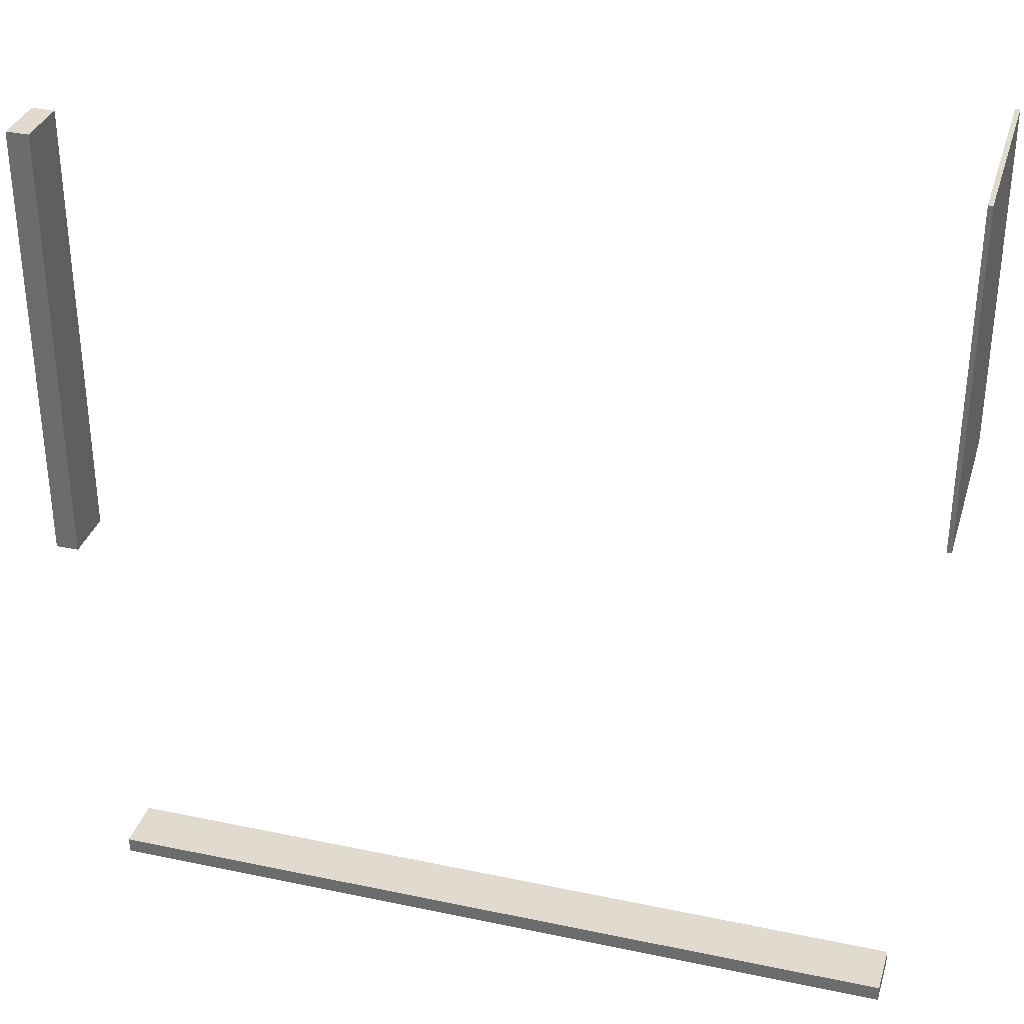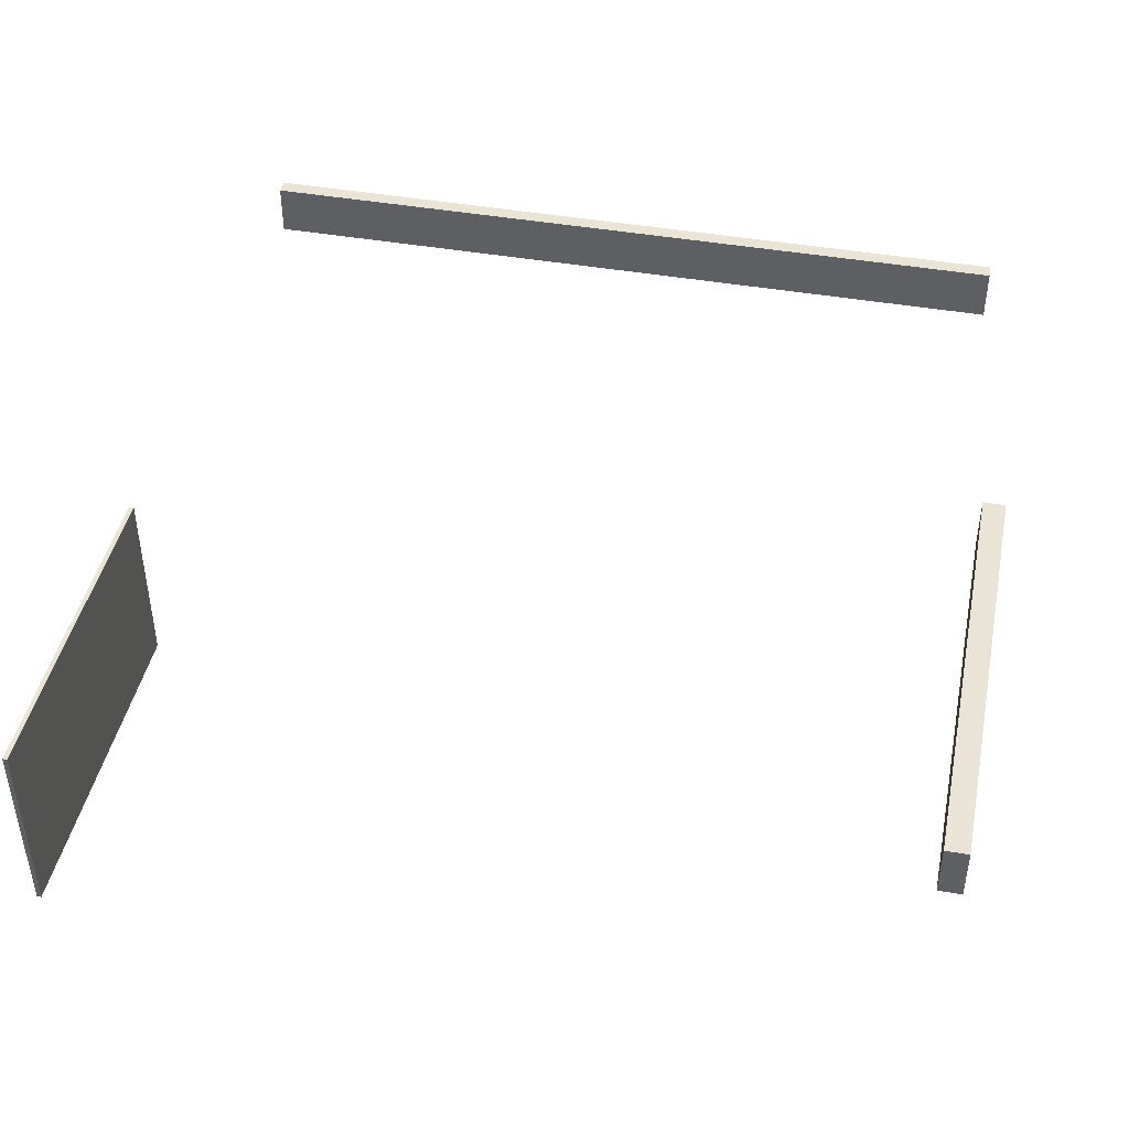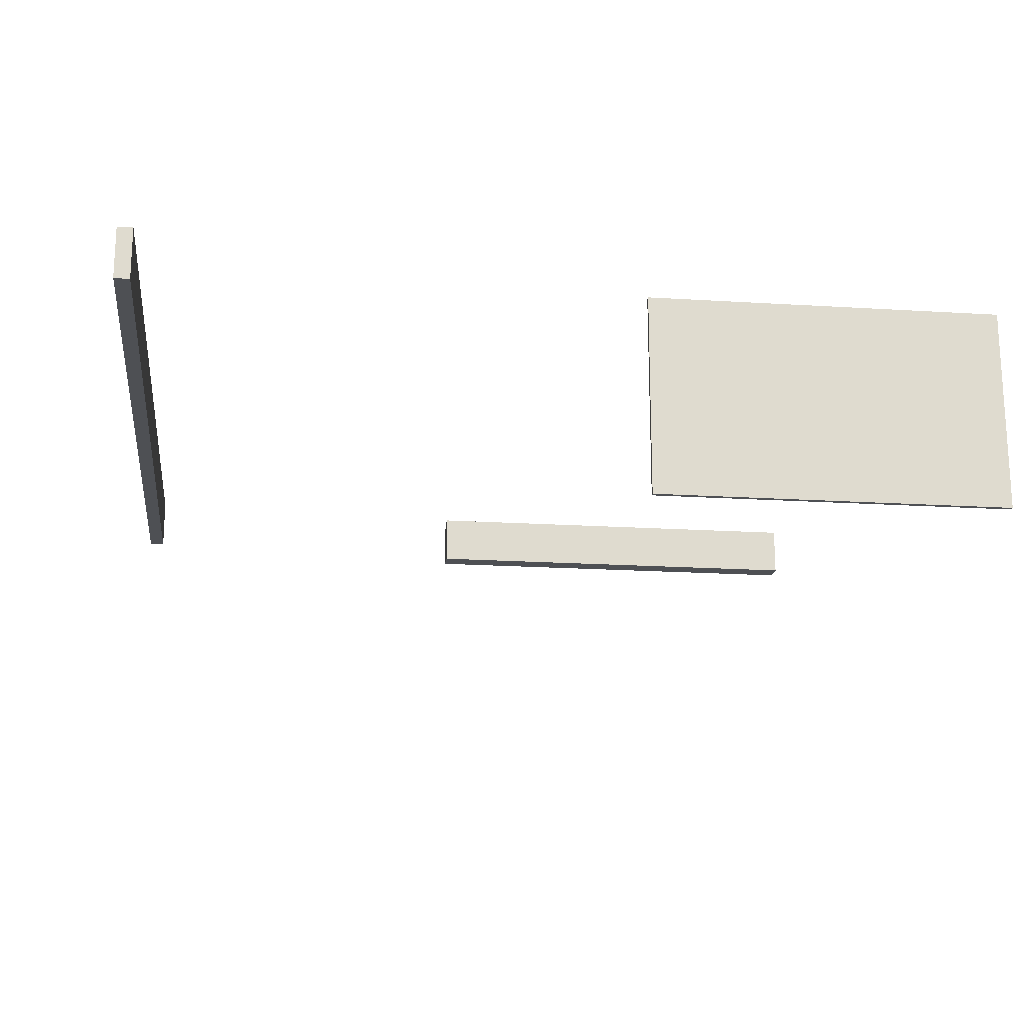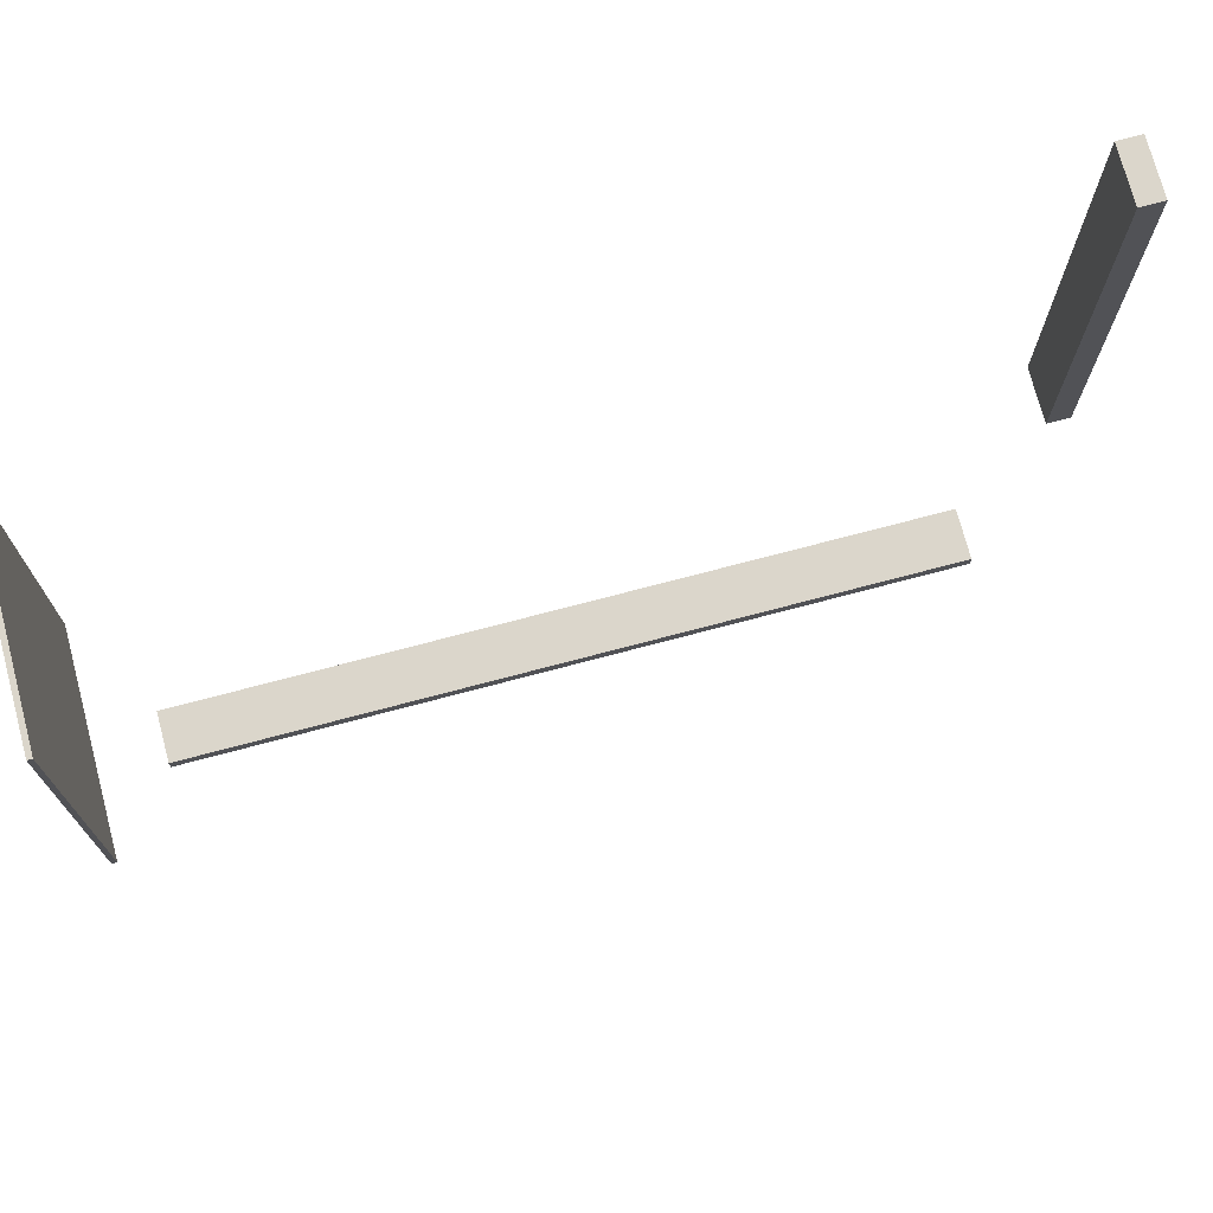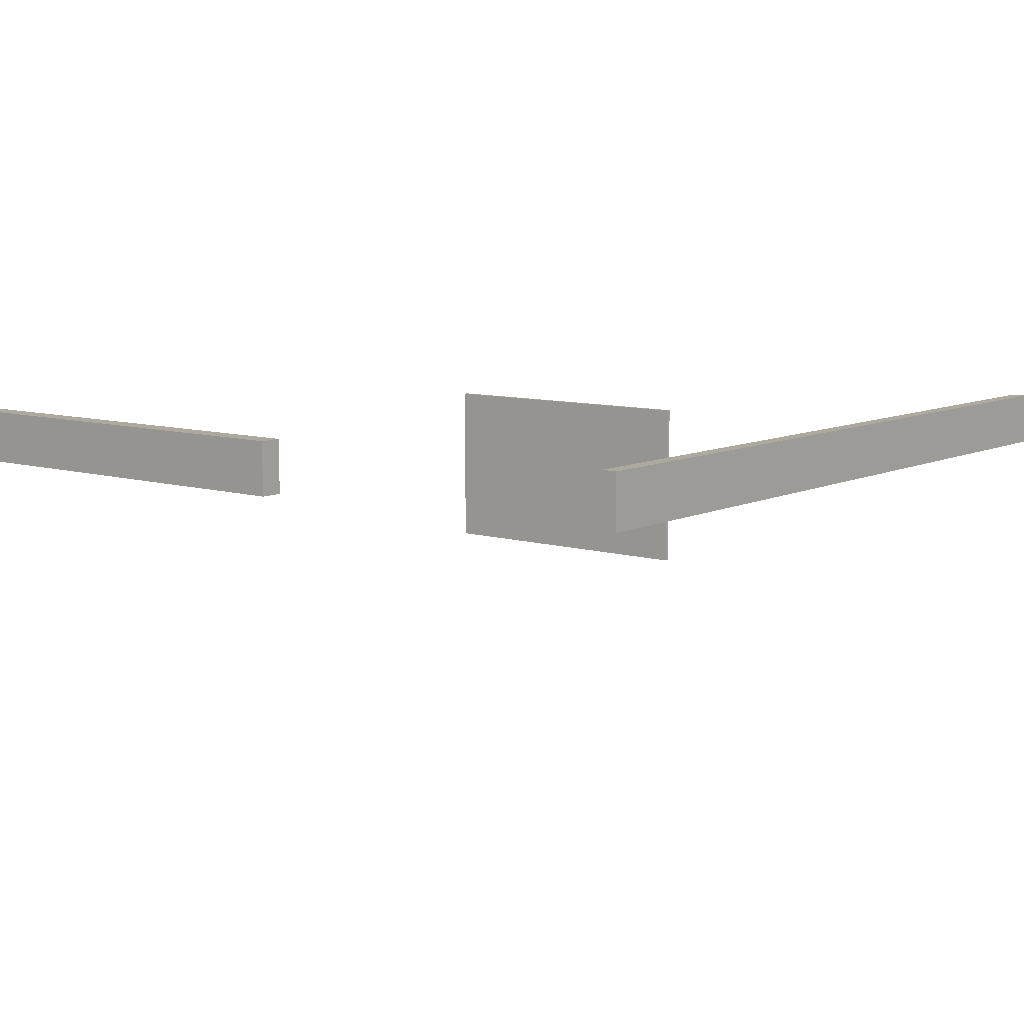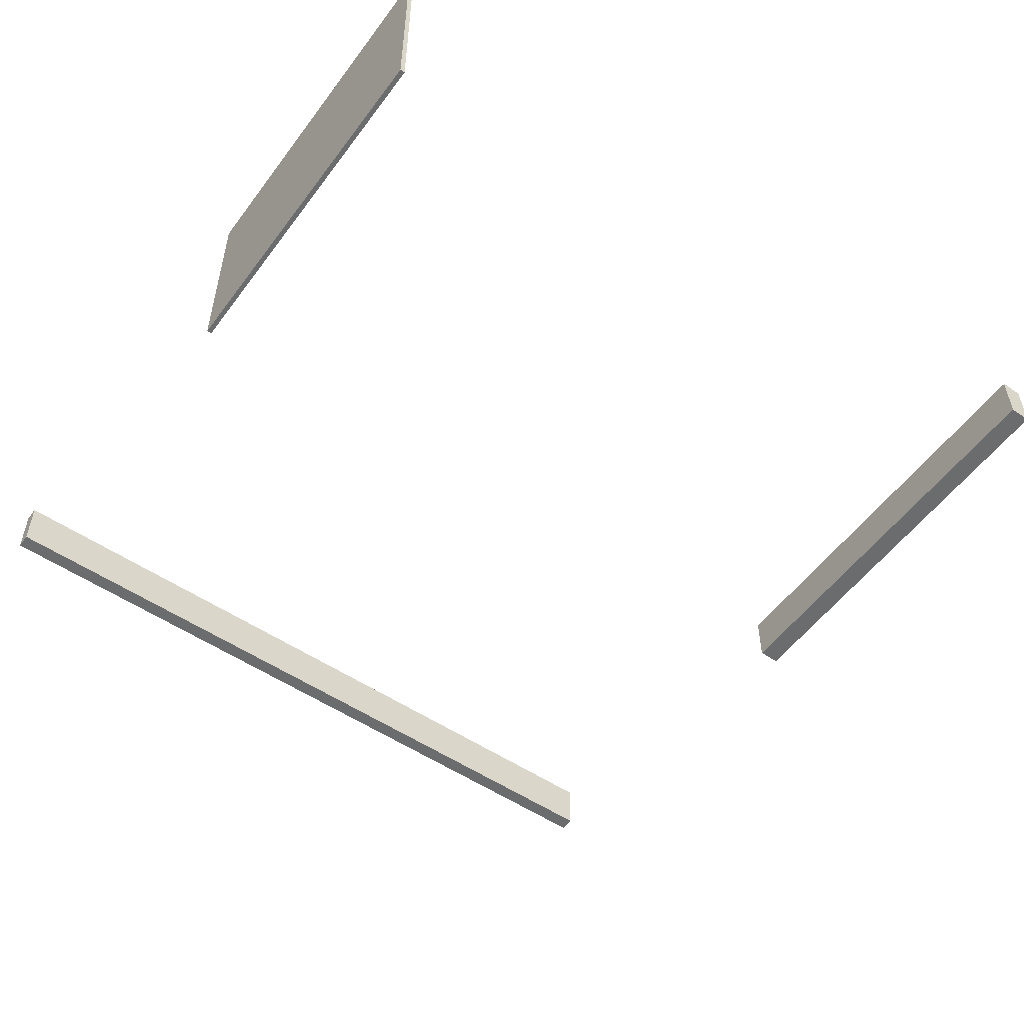
<metadata>
{"format":"obj","ext":"obj","renderer":"f3d","projection":"perspective","resolution":1024,"background":"white","views":[{"elev":33.4,"azim":-163.9,"up":"+Z"},{"elev":43.8,"azim":11.6,"up":"+Y"},{"elev":-19.0,"azim":-96.7,"up":"+Y"},{"elev":73.5,"azim":-14.8,"up":"+Z"},{"elev":9.1,"azim":128.6,"up":"+Y"},{"elev":-53.6,"azim":-35.7,"up":"+Y"}]}
</metadata>
<code>
v -31.16 0.2421 -0.892
v -31.07 0.2421 -0.892
v -31.07 4.096 -0.892
v -31.16 4.096 -0.892
v -31.07 0.2421 5.777
v -31.16 0.2421 5.777
v -31.16 4.096 5.777
v -31.07 4.096 5.777
v -31.16 0.2421 5.777
v -31.07 0.2421 5.777
v -31.07 0.2421 -0.892
v -31.16 0.2421 -0.892
v -31.07 0.2421 -0.892
v -31.07 0.2421 5.777
v -31.07 4.096 5.777
v -31.07 4.096 -0.892
v -31.16 0.2421 5.777
v -31.16 0.2421 -0.892
v -31.16 4.096 -0.892
v -31.16 4.096 5.777
v -31.16 4.096 5.777
v -31.16 4.096 -0.892
v -31.07 4.096 -0.892
v -31.07 4.096 5.777
v -14.91 5.132 -3.205
v -14.91 5.132 5.399
v -14.91 4.097 5.399
v -14.91 4.097 -3.205
v -14.47 5.132 -3.205
v -14.47 5.132 5.399
v -14.91 5.132 5.399
v -14.91 5.132 -3.205
v -14.47 5.132 5.399
v -14.47 4.097 5.399
v -14.91 4.097 5.399
v -14.91 5.132 5.399
v -14.47 4.097 5.399
v -14.47 4.097 -3.205
v -14.91 4.097 -3.205
v -14.91 4.097 5.399
v -14.47 4.097 -3.205
v -14.47 5.132 -3.205
v -14.91 5.132 -3.205
v -14.91 4.097 -3.205
v -14.47 5.132 -3.205
v -14.47 4.097 -3.205
v -14.47 4.097 5.399
v -14.47 5.132 5.399
v -30.85 5.132 -10.37
v -15.29 5.132 -10.37
v -15.29 4.097 -10.37
v -30.85 4.097 -10.37
v -30.85 5.132 -10.67
v -15.29 5.132 -10.67
v -15.29 5.132 -10.37
v -30.85 5.132 -10.37
v -15.29 5.132 -10.67
v -15.29 4.097 -10.67
v -15.29 4.097 -10.37
v -15.29 5.132 -10.37
v -15.29 4.097 -10.67
v -30.85 4.097 -10.67
v -30.85 4.097 -10.37
v -15.29 4.097 -10.37
v -30.85 4.097 -10.67
v -30.85 5.132 -10.67
v -30.85 5.132 -10.37
v -30.85 4.097 -10.37
v -30.85 5.132 -10.67
v -30.85 4.097 -10.67
v -15.29 4.097 -10.67
v -15.29 5.132 -10.67
g Combined_Mesh_(root:_scene)
f 1 3 2
f 1 4 3
f 5 7 6
f 5 8 7
f 9 11 10
f 9 12 11
f 13 15 14
f 13 16 15
f 17 19 18
f 17 20 19
f 21 23 22
f 21 24 23
g Combined_Mesh_(root:_scene)_1
f 25 27 26
f 25 28 27
f 29 31 30
f 29 32 31
f 33 35 34
f 33 36 35
f 37 39 38
f 37 40 39
f 41 43 42
f 41 44 43
f 45 47 46
f 45 48 47
g Combined_Mesh_(root:_scene)_2
f 49 51 50
f 49 52 51
f 53 55 54
f 53 56 55
f 57 59 58
f 57 60 59
f 61 63 62
f 61 64 63
f 65 67 66
f 65 68 67
f 69 71 70
f 69 72 71

</code>
